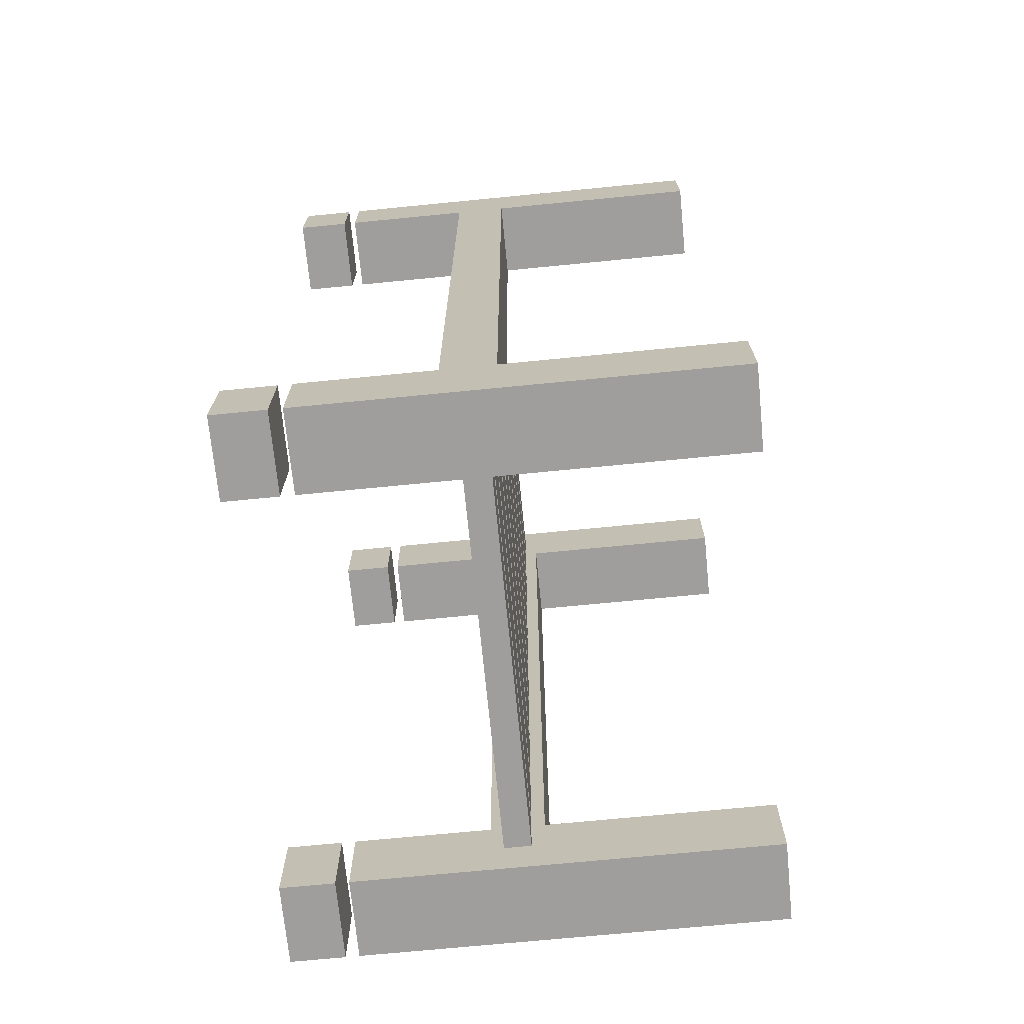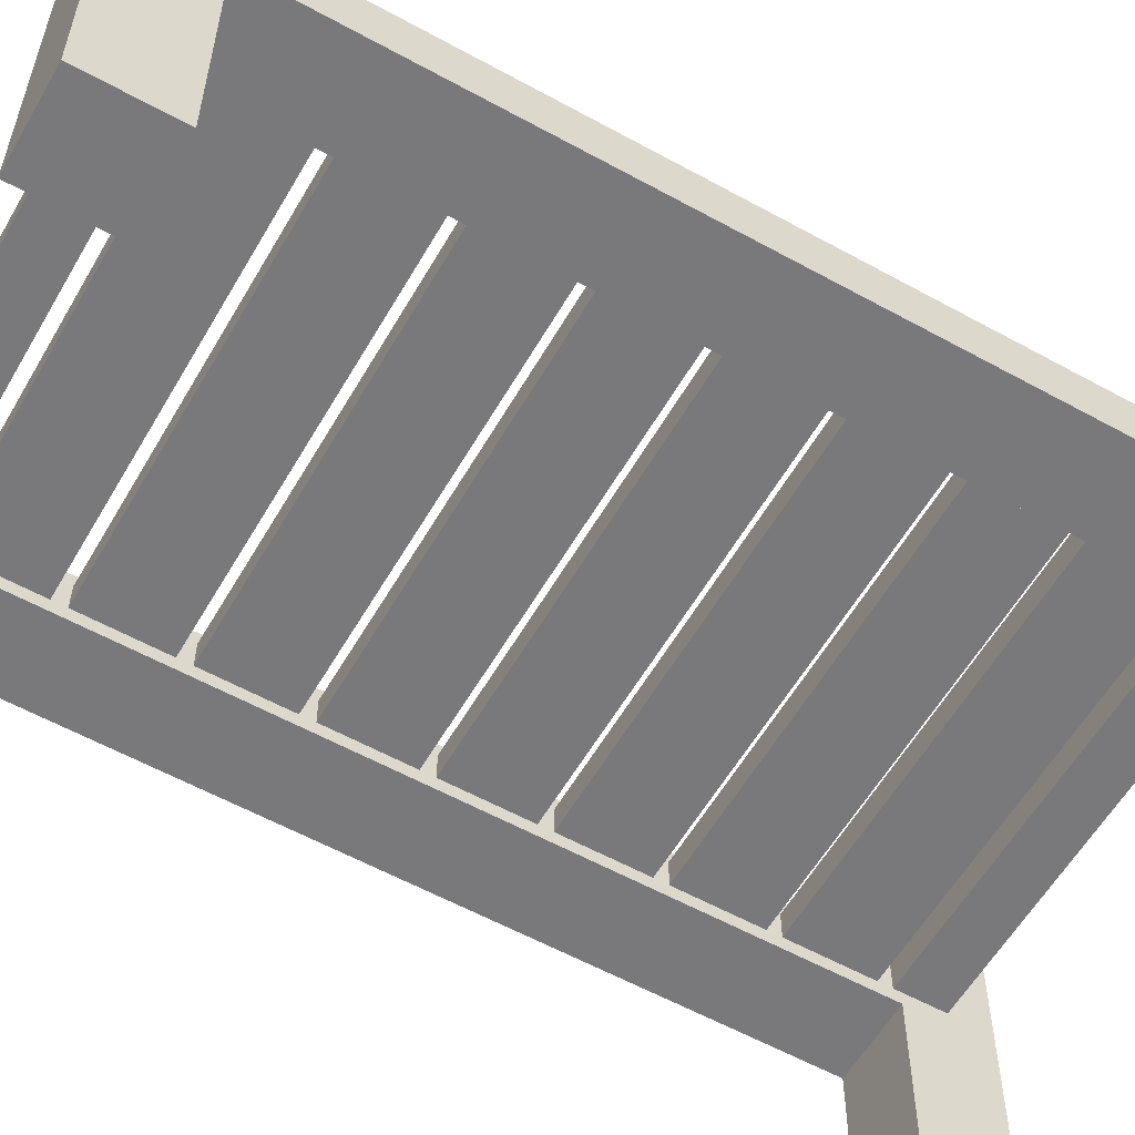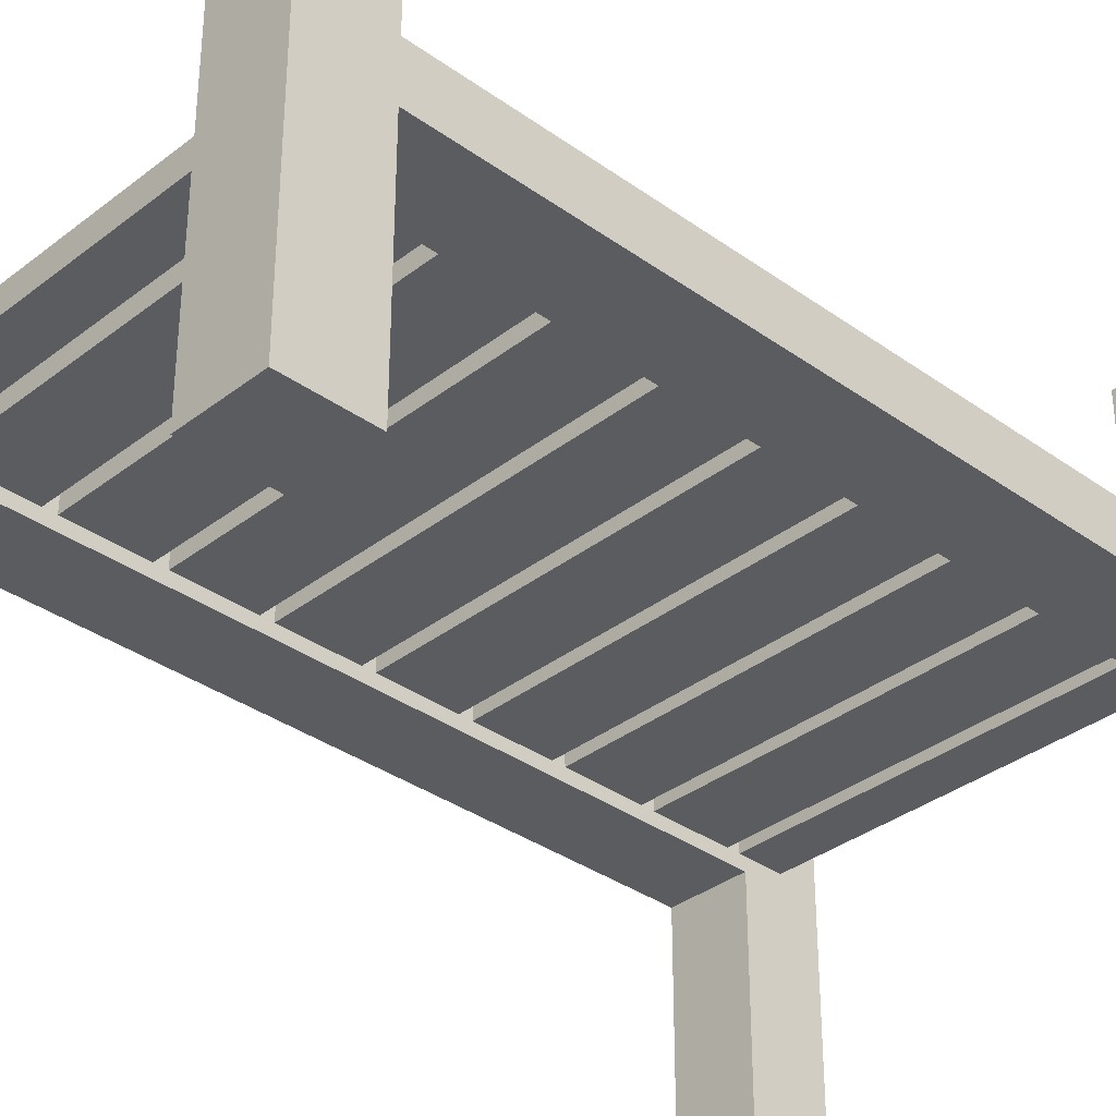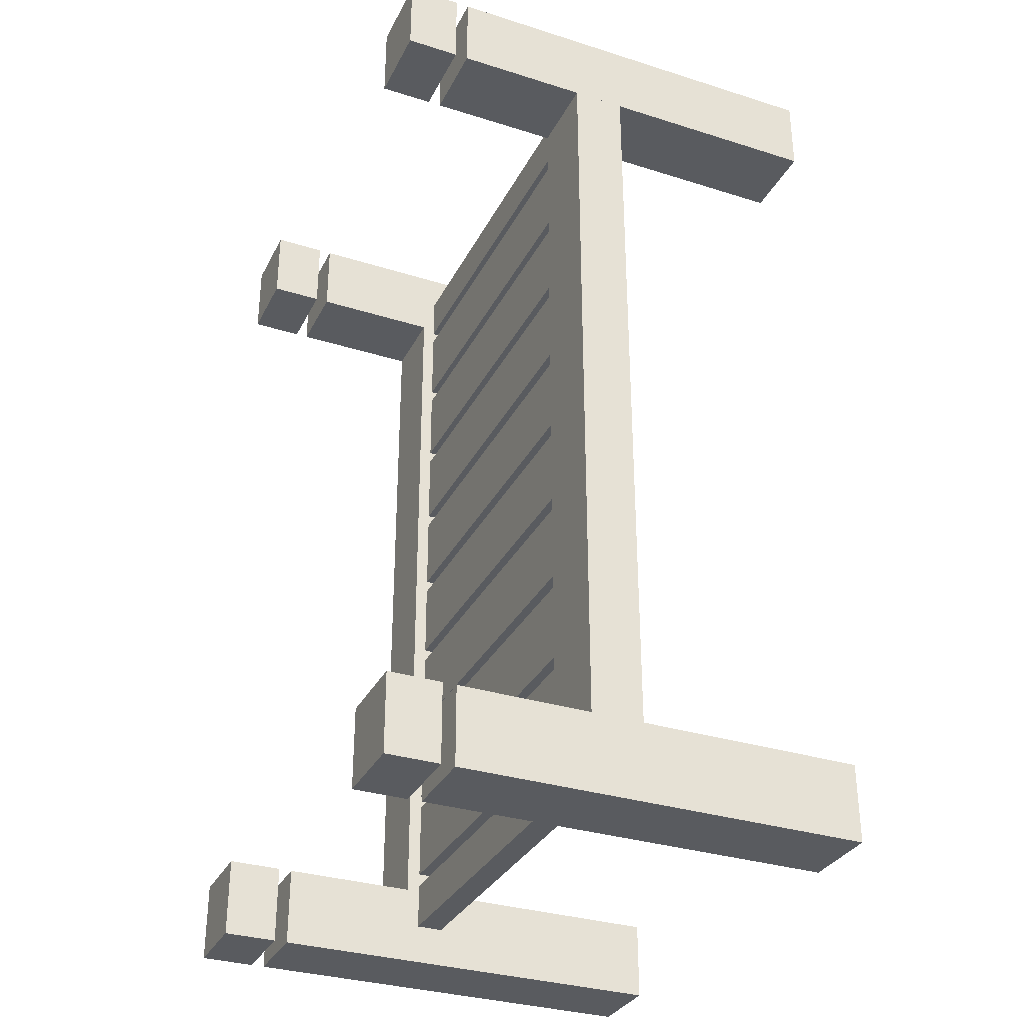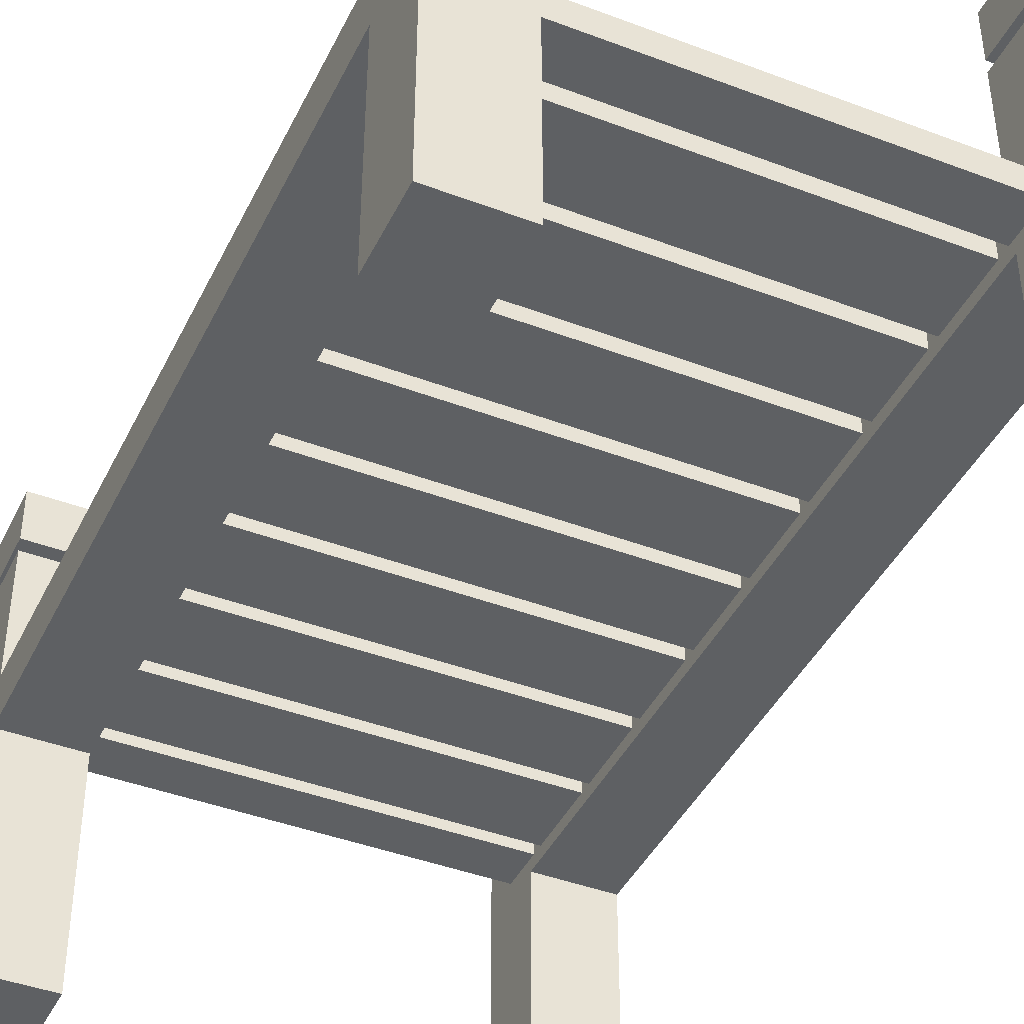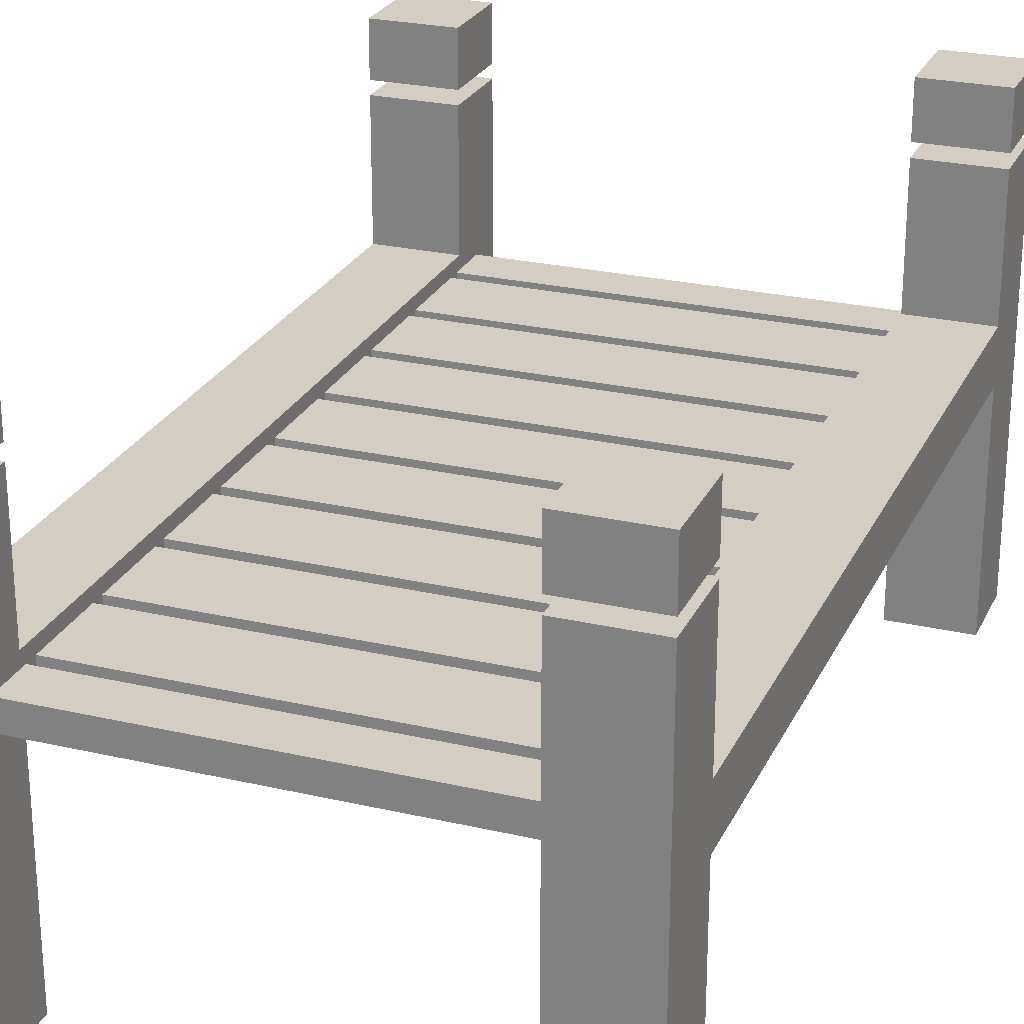
<metadata>
{"format":"obj","ext":"obj","renderer":"f3d","projection":"perspective","resolution":1024,"background":"white","views":[{"elev":-71.1,"azim":-84.4,"up":"+Z"},{"elev":-57.9,"azim":-119.8,"up":"+Y"},{"elev":-34.5,"azim":-133.9,"up":"+Y"},{"elev":-32.5,"azim":-113.6,"up":"+Z"},{"elev":-42.2,"azim":155.5,"up":"+Y"},{"elev":25.2,"azim":20.6,"up":"+Y"}]}
</metadata>
<code>
o cube
v 0.2266 0.3125 -0.4453
v 0.2266 0.3125 -0.5
v 0.2266 0.2812 -0.4453
v 0.2266 0.2812 -0.5
v -0.2266 0.3125 -0.5
v -0.2266 0.3125 -0.4453
v -0.2266 0.2812 -0.5
v -0.2266 0.2812 -0.4453
f 4 7 5 2
f 3 4 2 1
f 8 3 1 6
f 7 8 6 5
f 6 1 2 5
f 7 4 3 8
o cube
v 0.2266 0.3125 -0.3359
v 0.2266 0.3125 -0.4297
v 0.2266 0.2812 -0.3359
v 0.2266 0.2812 -0.4297
v -0.2266 0.3125 -0.4297
v -0.2266 0.3125 -0.3359
v -0.2266 0.2812 -0.4297
v -0.2266 0.2812 -0.3359
f 12 15 13 10
f 11 12 10 9
f 16 11 9 14
f 15 16 14 13
f 14 9 10 13
f 15 12 11 16
o cube
v 0.2266 0.3125 -0.2266
v 0.2266 0.3125 -0.3203
v 0.2266 0.2812 -0.2266
v 0.2266 0.2812 -0.3203
v -0.2266 0.3125 -0.3203
v -0.2266 0.3125 -0.2266
v -0.2266 0.2812 -0.3203
v -0.2266 0.2812 -0.2266
f 20 23 21 18
f 19 20 18 17
f 24 19 17 22
f 23 24 22 21
f 22 17 18 21
f 23 20 19 24
o cube
v 0.2266 0.3125 -0.1172
v 0.2266 0.3125 -0.2109
v 0.2266 0.2812 -0.1172
v 0.2266 0.2812 -0.2109
v -0.2266 0.3125 -0.2109
v -0.2266 0.3125 -0.1172
v -0.2266 0.2812 -0.2109
v -0.2266 0.2812 -0.1172
f 28 31 29 26
f 27 28 26 25
f 32 27 25 30
f 31 32 30 29
f 30 25 26 29
f 31 28 27 32
o cube
v 0.2266 0.3125 -0.007812
v 0.2266 0.3125 -0.1016
v 0.2266 0.2812 -0.007812
v 0.2266 0.2812 -0.1016
v -0.2266 0.3125 -0.1016
v -0.2266 0.3125 -0.007812
v -0.2266 0.2812 -0.1016
v -0.2266 0.2812 -0.007812
f 36 39 37 34
f 35 36 34 33
f 40 35 33 38
f 39 40 38 37
f 38 33 34 37
f 39 36 35 40
o cube
v 0.2266 0.3125 0.2109
v 0.2266 0.3125 0.1172
v 0.2266 0.2812 0.2109
v 0.2266 0.2812 0.1172
v -0.2266 0.3125 0.1172
v -0.2266 0.3125 0.2109
v -0.2266 0.2812 0.1172
v -0.2266 0.2812 0.2109
f 44 47 45 42
f 43 44 42 41
f 48 43 41 46
f 47 48 46 45
f 46 41 42 45
f 47 44 43 48
o cube
v 0.2266 0.3125 0.1016
v 0.2266 0.3125 0.007812
v 0.2266 0.2812 0.1016
v 0.2266 0.2812 0.007812
v -0.2266 0.3125 0.007812
v -0.2266 0.3125 0.1016
v -0.2266 0.2812 0.007812
v -0.2266 0.2812 0.1016
f 52 55 53 50
f 51 52 50 49
f 56 51 49 54
f 55 56 54 53
f 54 49 50 53
f 55 52 51 56
o cube
v 0.2266 0.3125 0.3203
v 0.2266 0.3125 0.2266
v 0.2266 0.2812 0.3203
v 0.2266 0.2812 0.2266
v -0.2266 0.3125 0.2266
v -0.2266 0.3125 0.3203
v -0.2266 0.2812 0.2266
v -0.2266 0.2812 0.3203
f 60 63 61 58
f 59 60 58 57
f 64 59 57 62
f 63 64 62 61
f 62 57 58 61
f 63 60 59 64
o cube
v 0.2266 0.3125 0.4297
v 0.2266 0.3125 0.3359
v 0.2266 0.2812 0.4297
v 0.2266 0.2812 0.3359
v -0.2266 0.3125 0.3359
v -0.2266 0.3125 0.4297
v -0.2266 0.2812 0.3359
v -0.2266 0.2812 0.4297
f 68 71 69 66
f 67 68 66 65
f 72 67 65 70
f 71 72 70 69
f 70 65 66 69
f 71 68 67 72
o cube
v 0.2266 0.3125 0.5
v 0.2266 0.3125 0.4453
v 0.2266 0.2812 0.5
v 0.2266 0.2812 0.4453
v -0.2266 0.3125 0.4453
v -0.2266 0.3125 0.5
v -0.2266 0.2812 0.4453
v -0.2266 0.2812 0.5
f 76 79 77 74
f 75 76 74 73
f 80 75 73 78
f 79 80 78 77
f 78 73 74 77
f 79 76 75 80
o cube
v -0.2266 0.4844 0.4531
v -0.3203 0.4844 0.4531
v -0.2266 0 0.4531
v -0.3203 0 0.4531
v -0.3203 0.4844 0.5469
v -0.2266 0.4844 0.5469
v -0.3203 0 0.5469
v -0.2266 0 0.5469
f 84 87 85 82
f 83 84 82 81
f 88 83 81 86
f 87 88 86 85
f 86 81 82 85
f 87 84 83 88
o cube
v -0.2266 0.4844 -0.5469
v -0.3203 0.4844 -0.5469
v -0.2266 0 -0.5469
v -0.3203 0 -0.5469
v -0.3203 0.4844 -0.4531
v -0.2266 0.4844 -0.4531
v -0.3203 0 -0.4531
v -0.2266 0 -0.4531
f 92 95 93 90
f 91 92 90 89
f 96 91 89 94
f 95 96 94 93
f 94 89 90 93
f 95 92 91 96
o cube
v 0.3203 0.4844 0.4531
v 0.2266 0.4844 0.4531
v 0.3203 0 0.4531
v 0.2266 0 0.4531
v 0.2266 0.4844 0.5469
v 0.3203 0.4844 0.5469
v 0.2266 0 0.5469
v 0.3203 0 0.5469
f 100 103 101 98
f 99 100 98 97
f 104 99 97 102
f 103 104 102 101
f 102 97 98 101
f 103 100 99 104
o cube
v 0.3203 0.4844 -0.5469
v 0.2266 0.4844 -0.5469
v 0.3203 0 -0.5469
v 0.2266 0 -0.5469
v 0.2266 0.4844 -0.4531
v 0.3203 0.4844 -0.4531
v 0.2266 0 -0.4531
v 0.3203 0 -0.4531
f 108 111 109 106
f 107 108 106 105
f 112 107 105 110
f 111 112 110 109
f 110 105 106 109
f 111 108 107 112
o cube
v 0.3203 0.5625 0.4531
v 0.2266 0.5625 0.4531
v 0.3203 0.5 0.4531
v 0.2266 0.5 0.4531
v 0.2266 0.5625 0.5469
v 0.3203 0.5625 0.5469
v 0.2266 0.5 0.5469
v 0.3203 0.5 0.5469
f 116 119 117 114
f 115 116 114 113
f 120 115 113 118
f 119 120 118 117
f 118 113 114 117
f 119 116 115 120
o cube
v -0.2266 0.5625 0.4531
v -0.3203 0.5625 0.4531
v -0.2266 0.5 0.4531
v -0.3203 0.5 0.4531
v -0.3203 0.5625 0.5469
v -0.2266 0.5625 0.5469
v -0.3203 0.5 0.5469
v -0.2266 0.5 0.5469
f 124 127 125 122
f 123 124 122 121
f 128 123 121 126
f 127 128 126 125
f 126 121 122 125
f 127 124 123 128
o cube
v 0.3203 0.5625 -0.5469
v 0.2266 0.5625 -0.5469
v 0.3203 0.5 -0.5469
v 0.2266 0.5 -0.5469
v 0.2266 0.5625 -0.4531
v 0.3203 0.5625 -0.4531
v 0.2266 0.5 -0.4531
v 0.3203 0.5 -0.4531
f 132 135 133 130
f 131 132 130 129
f 136 131 129 134
f 135 136 134 133
f 134 129 130 133
f 135 132 131 136
o cube
v -0.2266 0.5625 -0.5469
v -0.3203 0.5625 -0.5469
v -0.2266 0.5 -0.5469
v -0.3203 0.5 -0.5469
v -0.3203 0.5625 -0.4531
v -0.2266 0.5625 -0.4531
v -0.3203 0.5 -0.4531
v -0.2266 0.5 -0.4531
f 140 143 141 138
f 139 140 138 137
f 144 139 137 142
f 143 144 142 141
f 142 137 138 141
f 143 140 139 144
o cube
v -0.2266 0.3281 -0.4531
v -0.3203 0.3281 -0.4531
v -0.2266 0.2656 -0.4531
v -0.3203 0.2656 -0.4531
v -0.3203 0.3281 0.4531
v -0.2266 0.3281 0.4531
v -0.3203 0.2656 0.4531
v -0.2266 0.2656 0.4531
f 148 151 149 146
f 147 148 146 145
f 152 147 145 150
f 151 152 150 149
f 150 145 146 149
f 151 148 147 152
o cube
v 0.3203 0.3281 -0.4531
v 0.2266 0.3281 -0.4531
v 0.3203 0.2656 -0.4531
v 0.2266 0.2656 -0.4531
v 0.2266 0.3281 0.4531
v 0.3203 0.3281 0.4531
v 0.2266 0.2656 0.4531
v 0.3203 0.2656 0.4531
f 156 159 157 154
f 155 156 154 153
f 160 155 153 158
f 159 160 158 157
f 158 153 154 157
f 159 156 155 160

</code>
